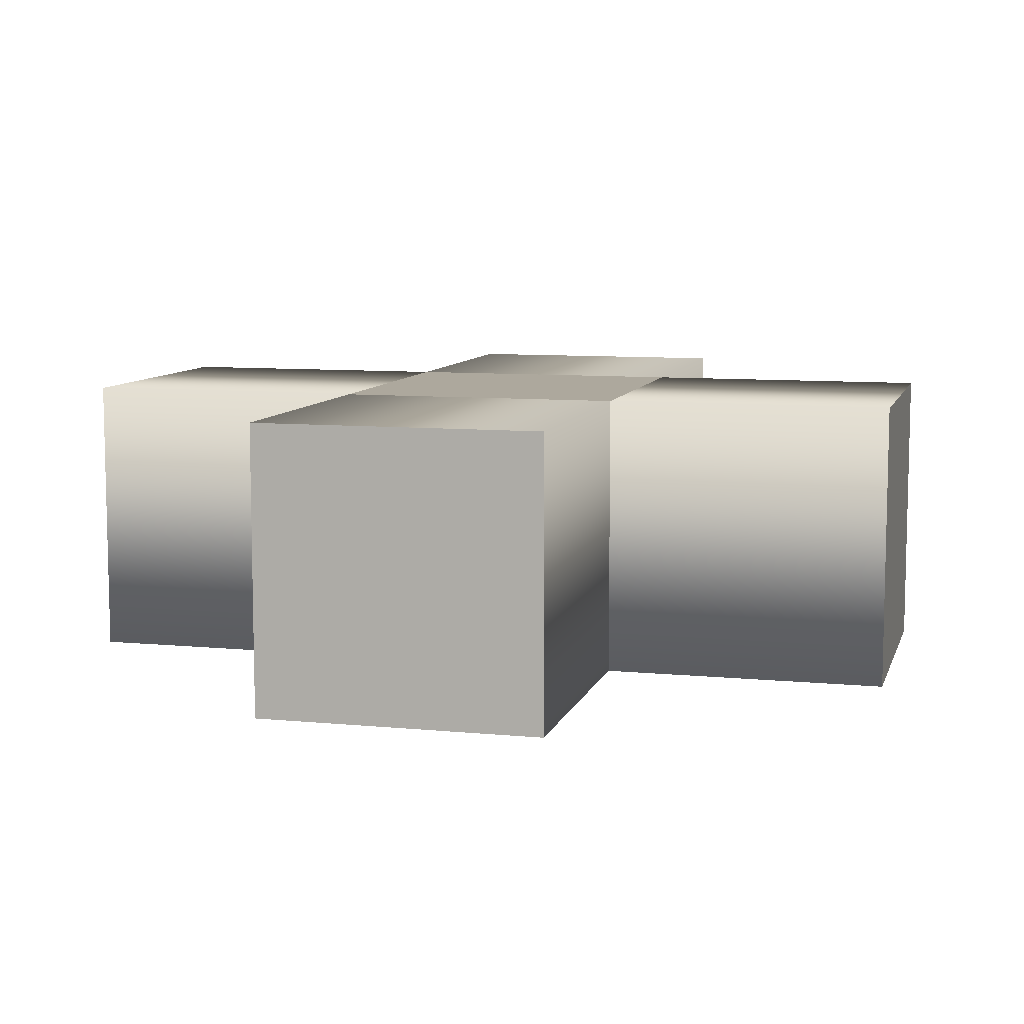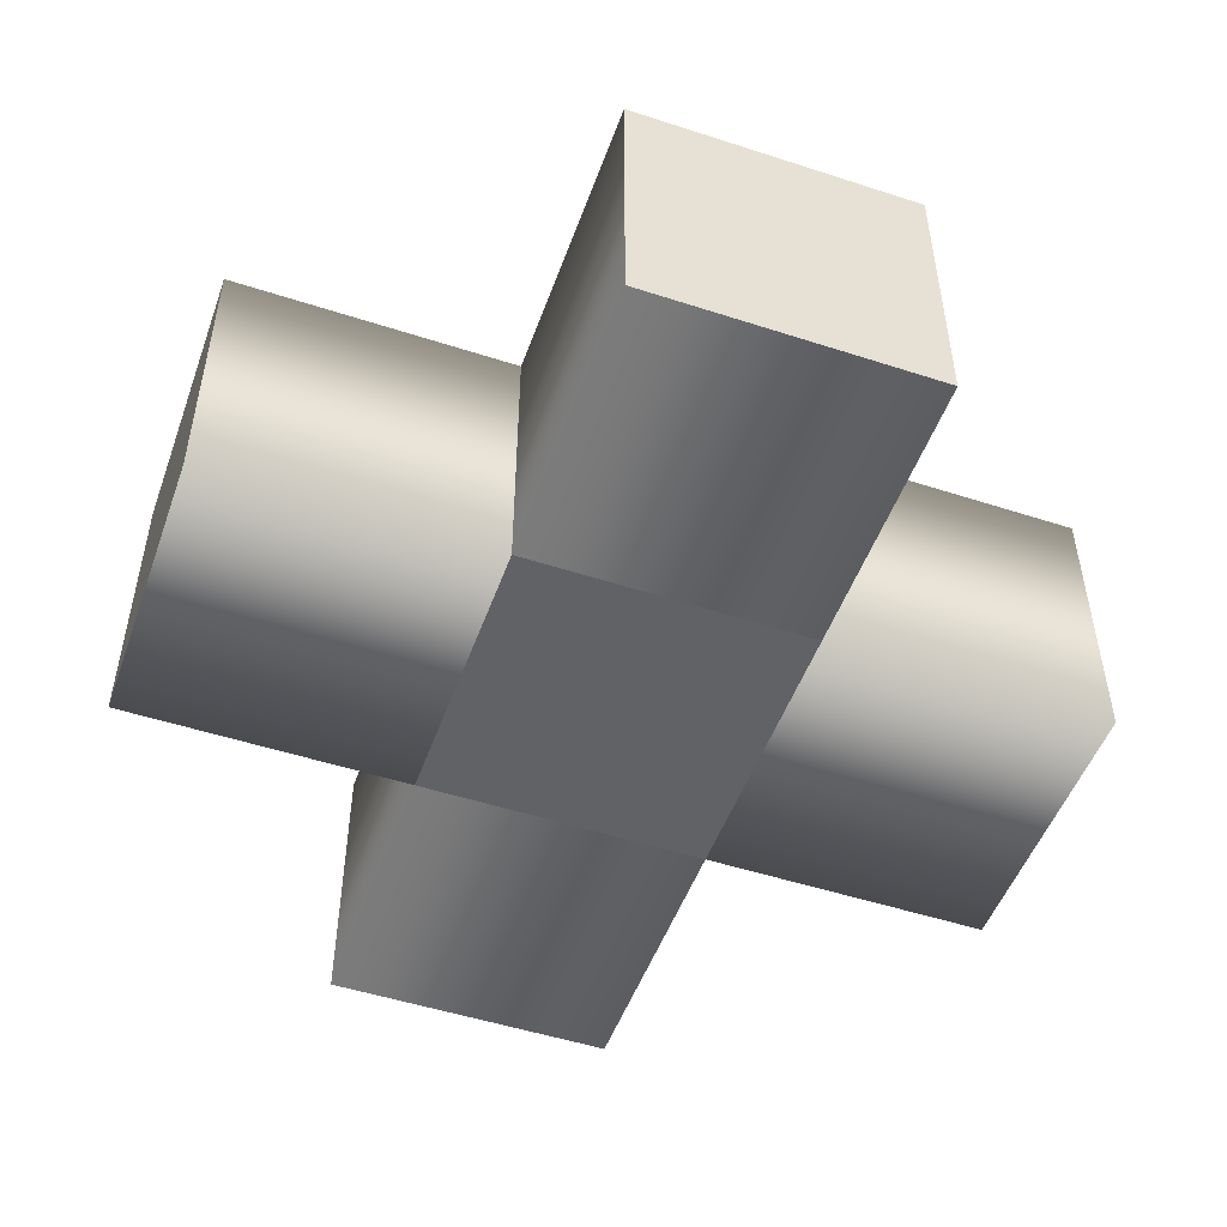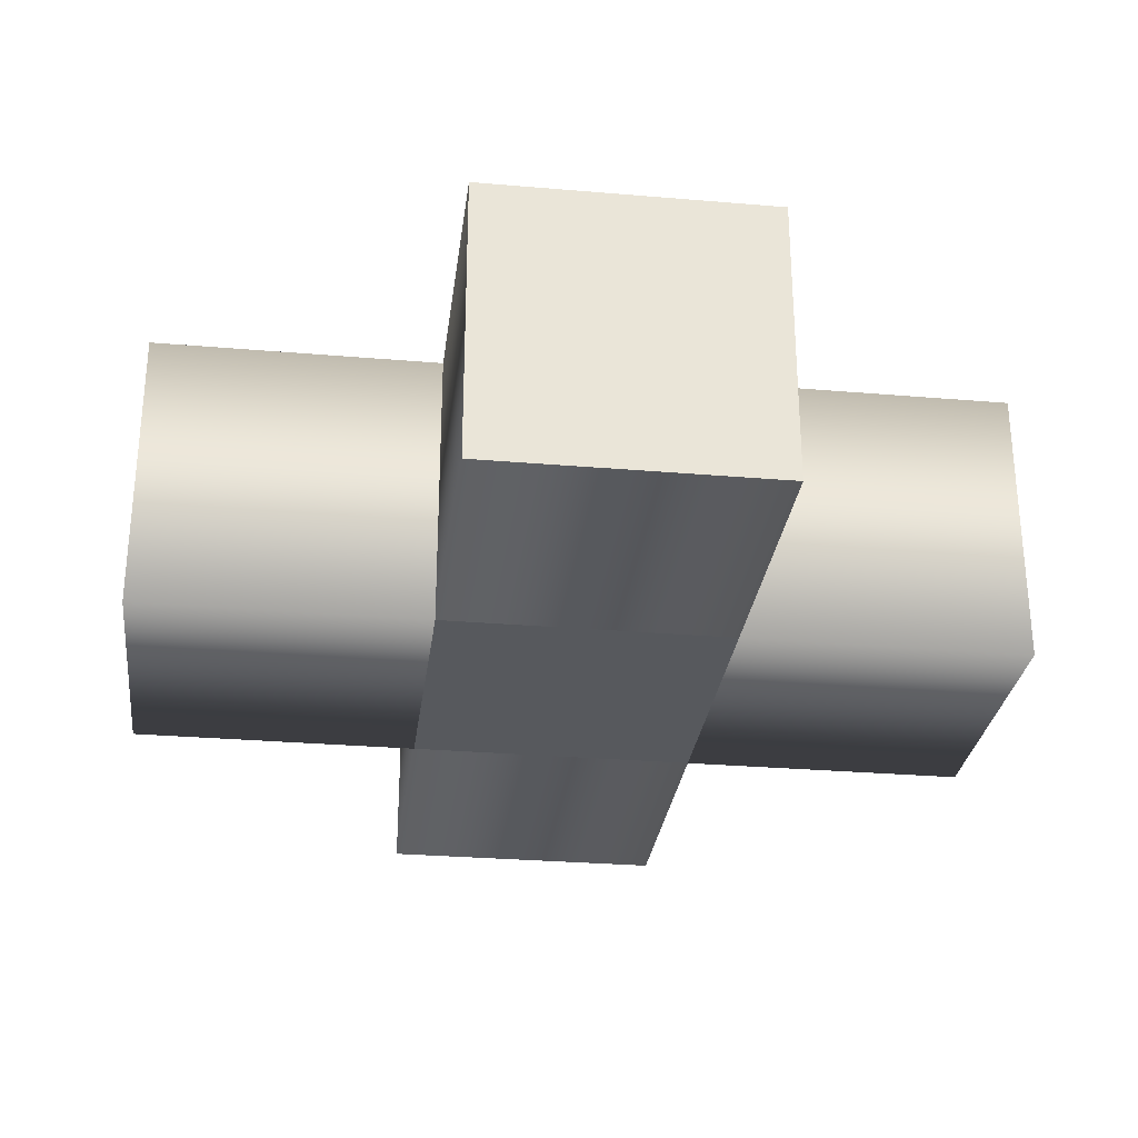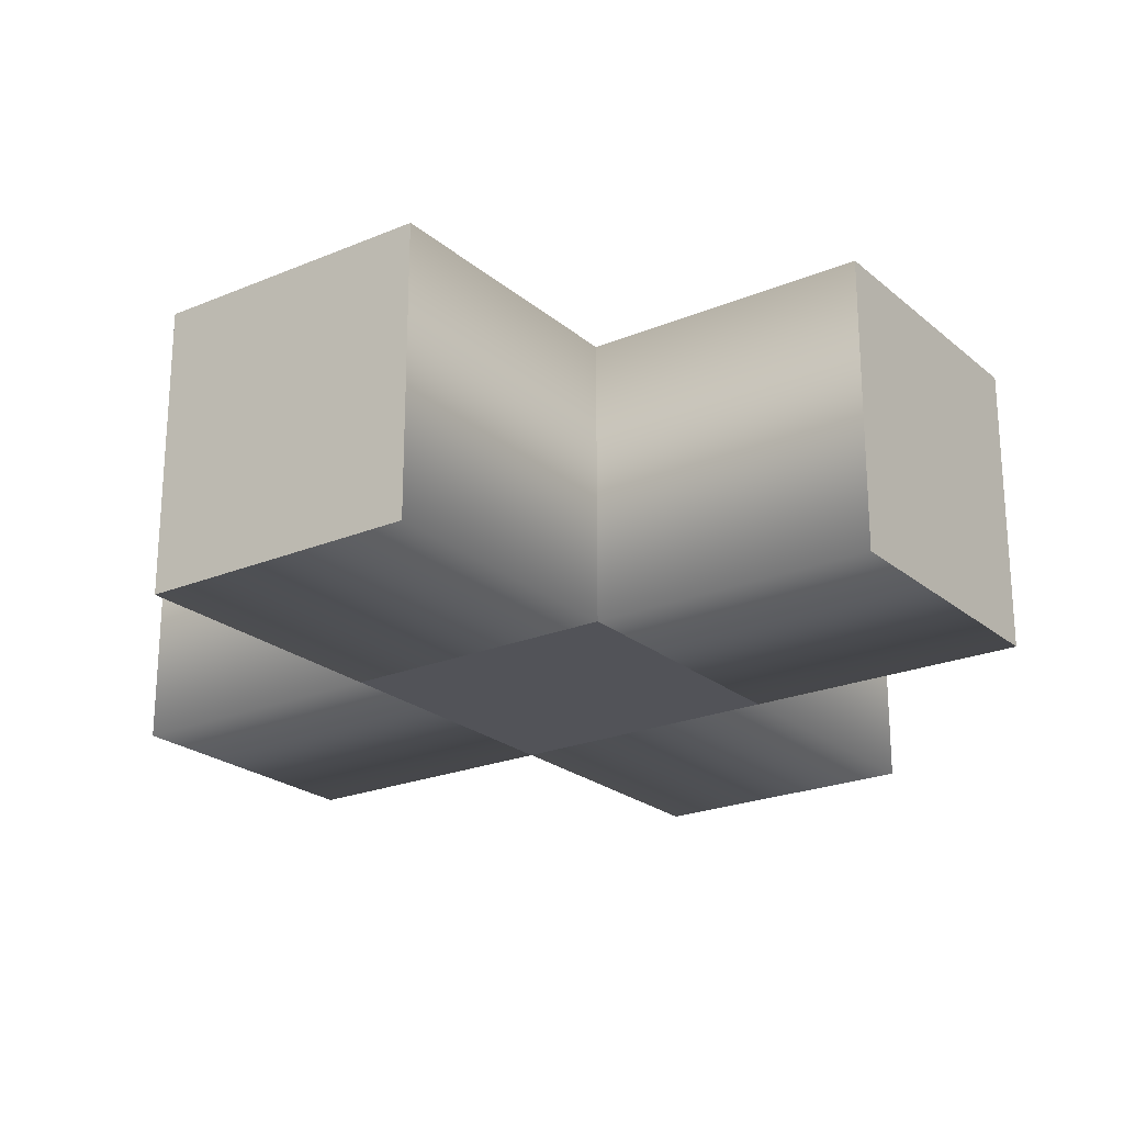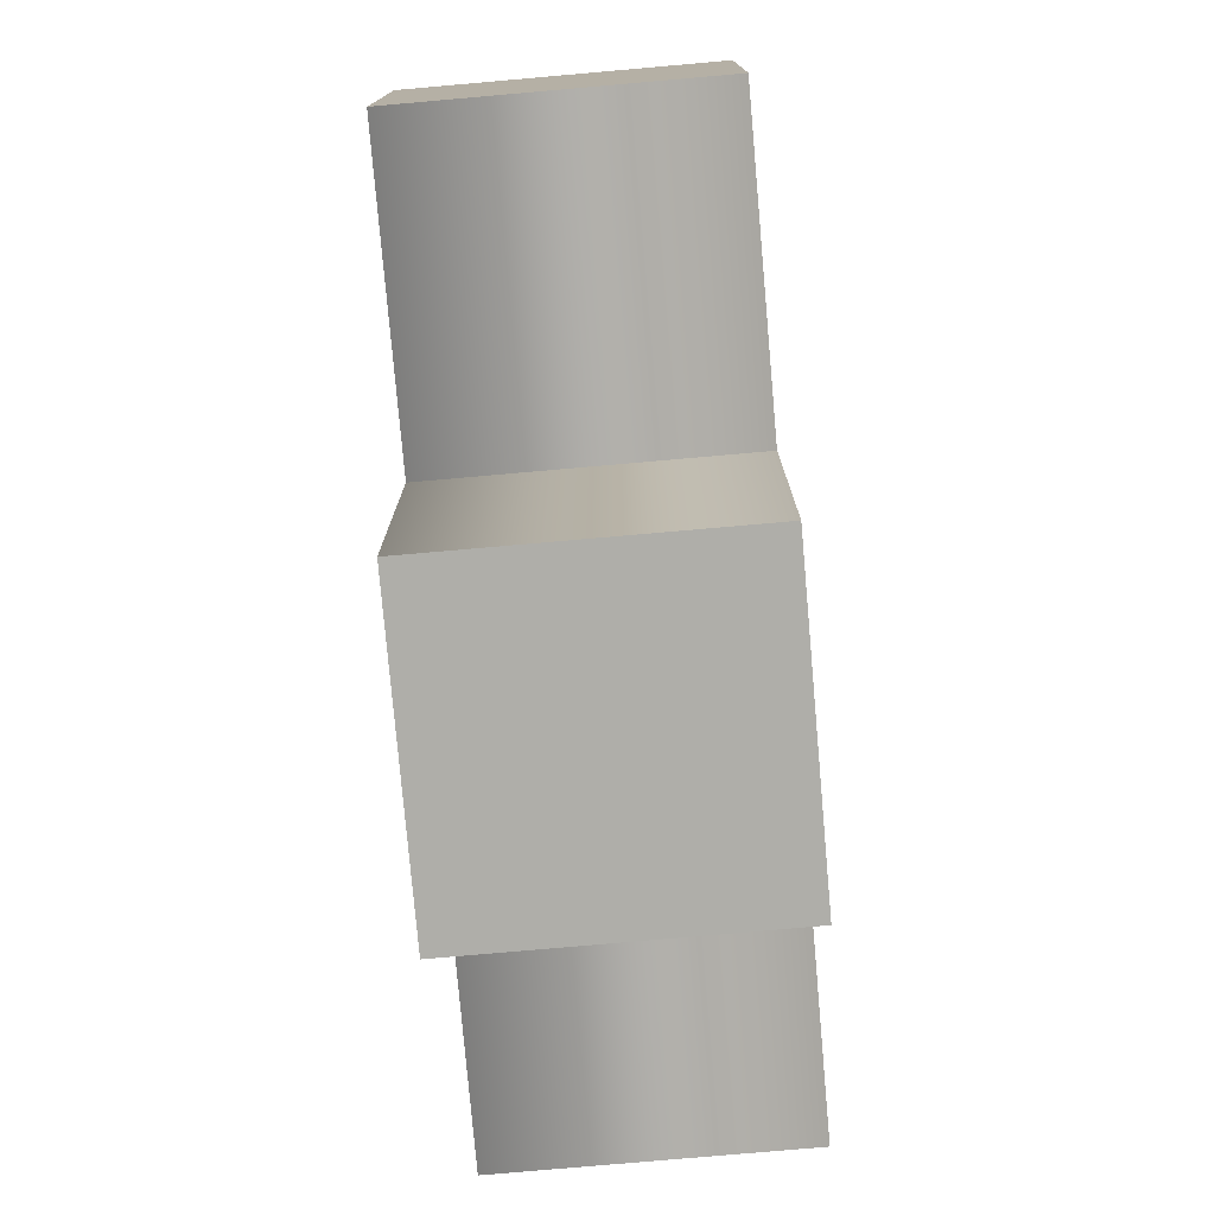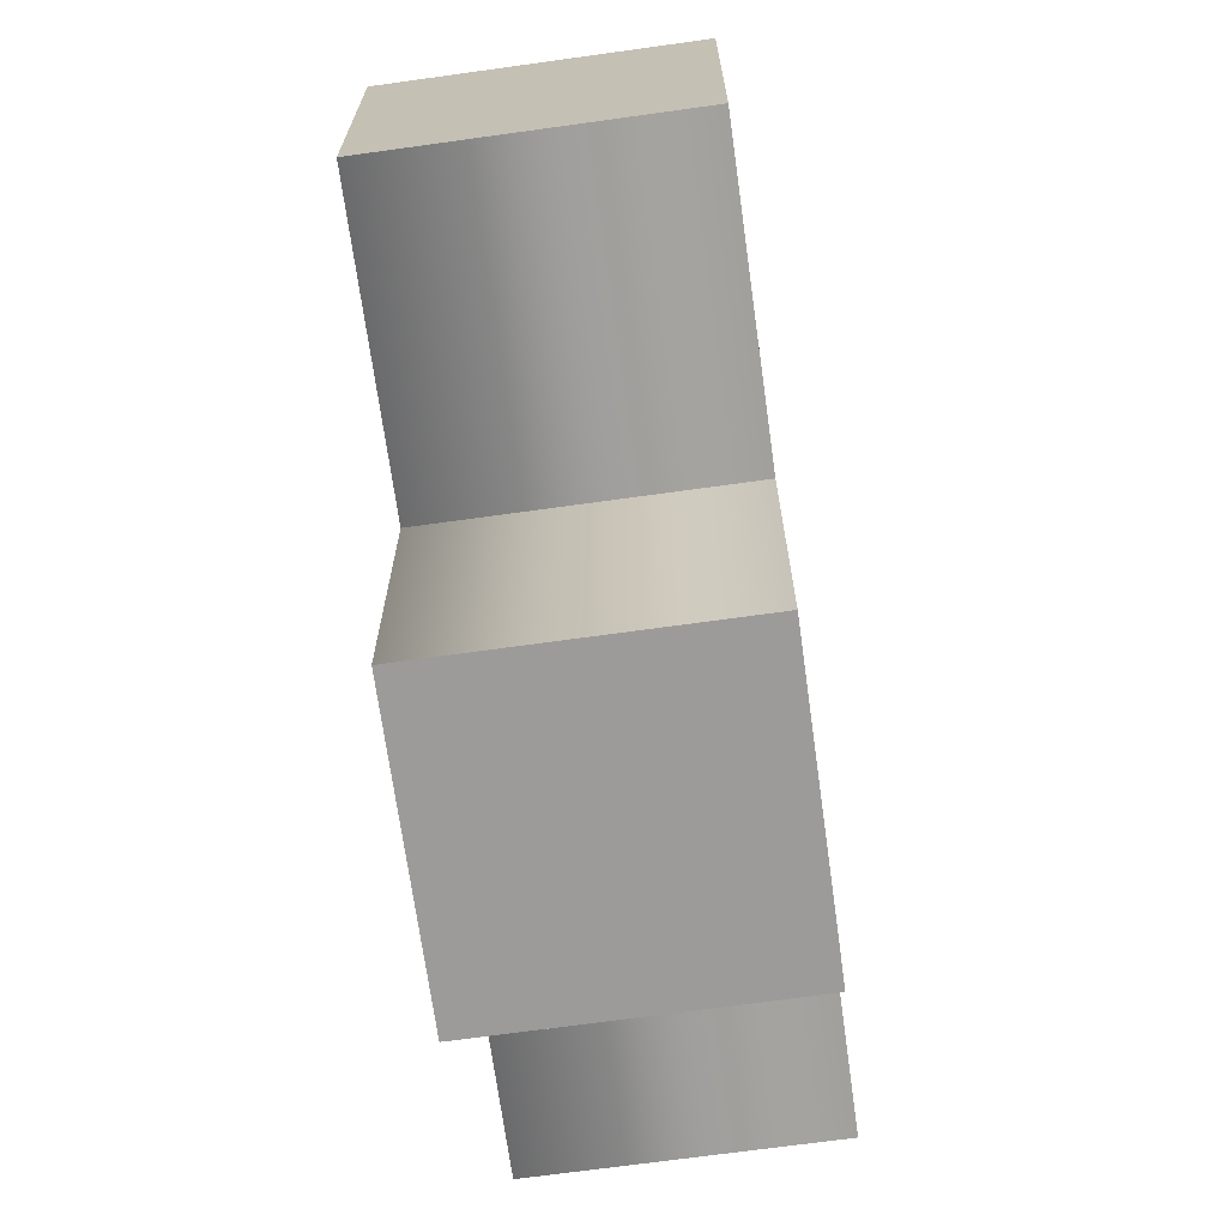
<metadata>
{"format":"obj","ext":"obj","renderer":"f3d","projection":"perspective","resolution":1024,"background":"white","views":[{"elev":8.7,"azim":-165.3,"up":"+Y"},{"elev":-50.5,"azim":-109.6,"up":"+Y"},{"elev":-29.1,"azim":-7.2,"up":"+Y"},{"elev":-22.7,"azim":-54.4,"up":"+Y"},{"elev":-77.5,"azim":95.0,"up":"+Z"},{"elev":-69.7,"azim":-82.1,"up":"+Z"}]}
</metadata>
<code>
o Cube_Cube.003
v -0.5 1 0.5
v -0.5 0 -0.5
v -0.5 -0 0.5
v -0.5 1 -0.5
v 0.5 0 -0.5
v 0.5 1 -0.5
v 0.5 -0 0.5
v 0.5 1 0.5
v -0.5 0 -1.5
v -0.5 1 -1.5
v 0.5 0 -1.5
v 0.5 1 -1.5
v 1.5 0 -0.5
v 1.5 1 -0.5
v 1.5 -0 0.5
v 1.5 1 0.5
v -1.5 1 0.5
v -1.5 0 -0.5
v -1.5 -0 0.5
v -1.5 1 -0.5
v -0.5 1 1.5
v -0.5 -0 1.5
v 0.5 -0 1.5
v 0.5 1 1.5
f 4 17 1
f 2 11 5
f 5 15 7
f 8 23 7
f 5 3 2
f 4 8 6
f 1 19 3
f 6 10 4
f 7 16 8
f 3 21 1
f 5 7 3
f 4 1 8
f 10 11 9
f 10 12 11
f 5 12 6
f 4 9 2
f 14 15 13
f 14 16 15
f 6 13 5
f 8 14 6
f 17 18 19
f 17 20 18
f 2 20 4
f 3 18 2
f 24 22 23
f 24 21 22
f 7 22 3
f 1 24 8
f 4 20 17
f 2 9 11
f 5 13 15
f 8 24 23
f 1 17 19
f 6 12 10
f 7 15 16
f 3 22 21
f 5 11 12
f 4 10 9
f 6 14 13
f 8 16 14
f 2 18 20
f 3 19 18
f 7 23 22
f 1 21 24

</code>
